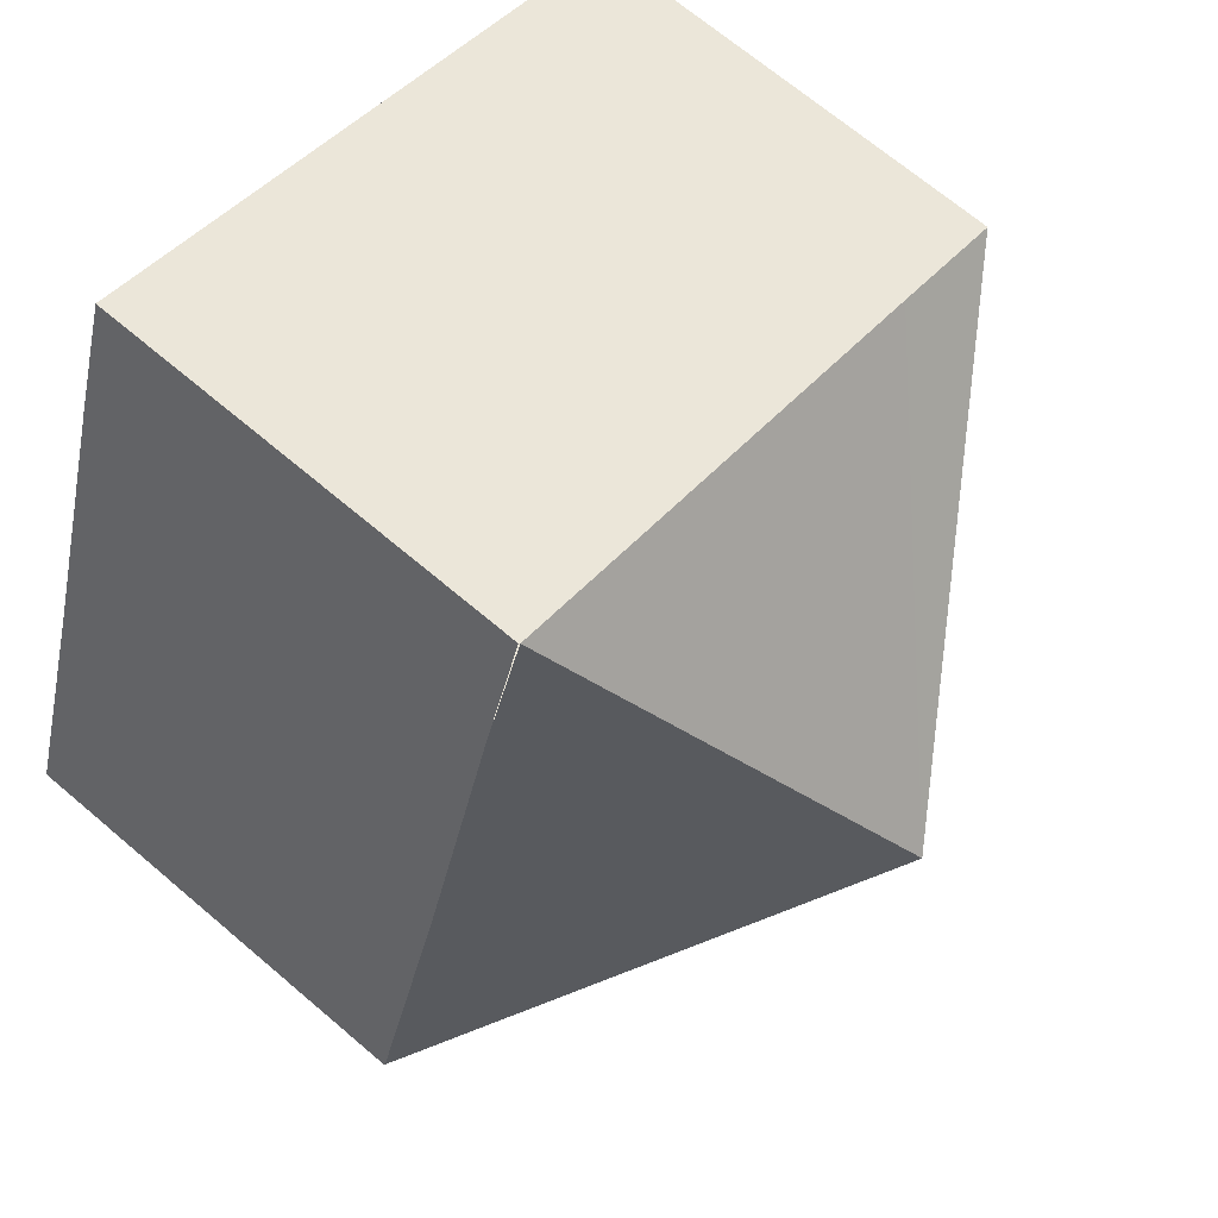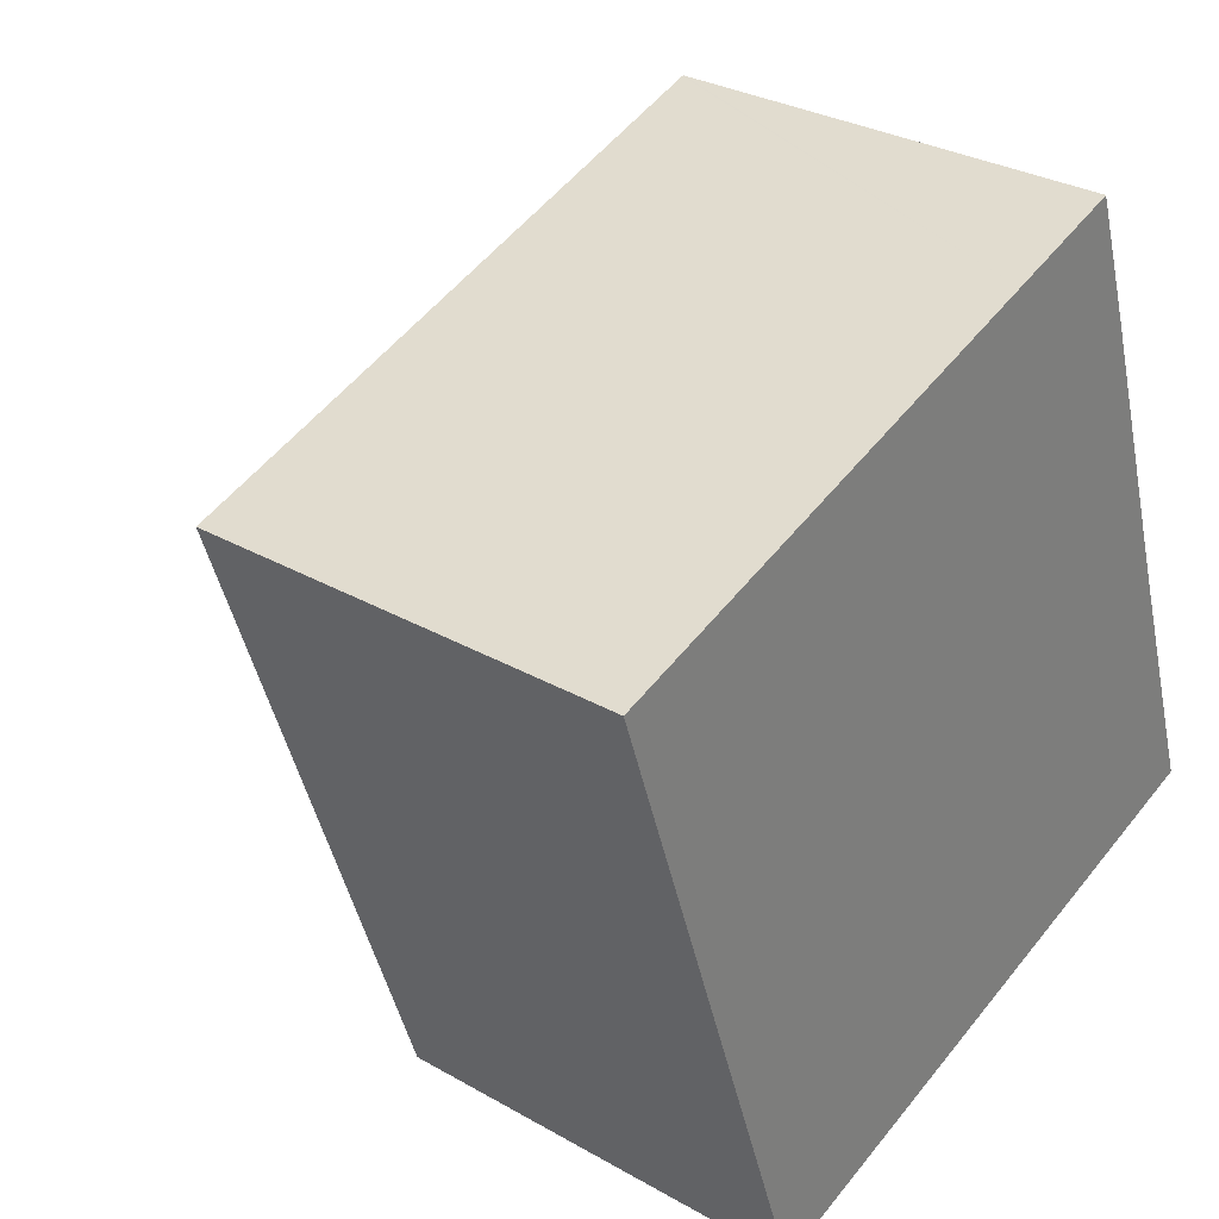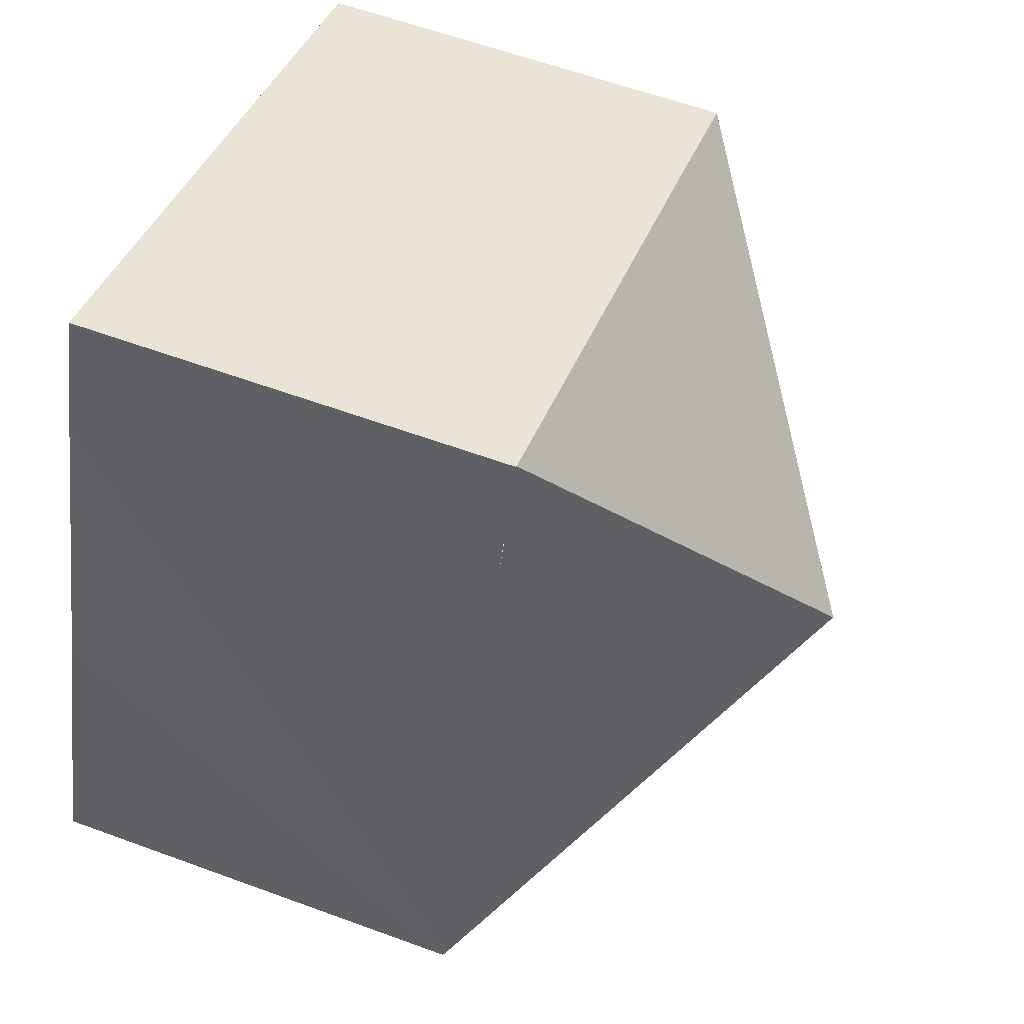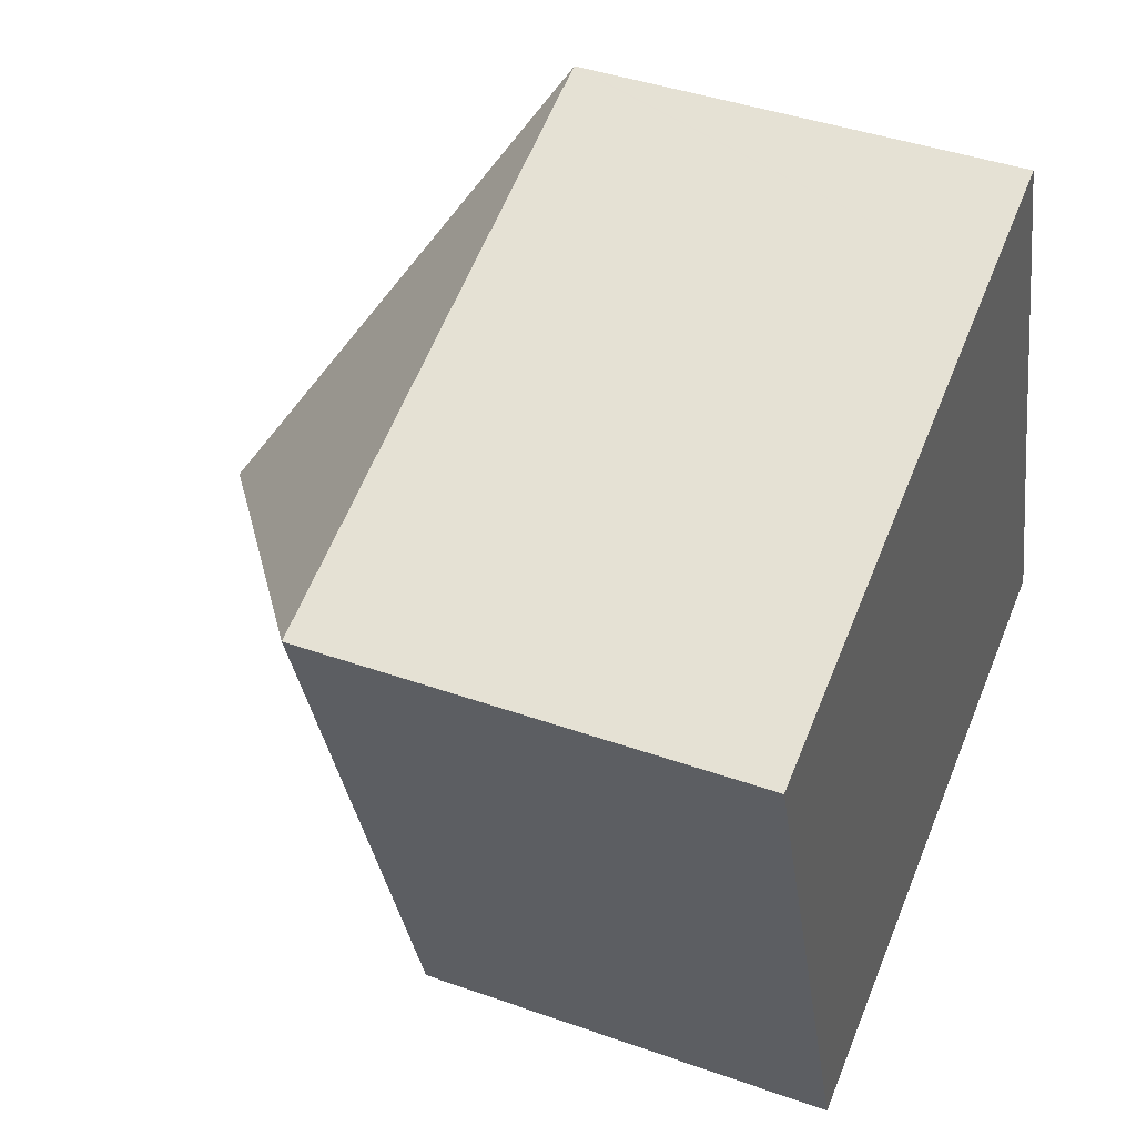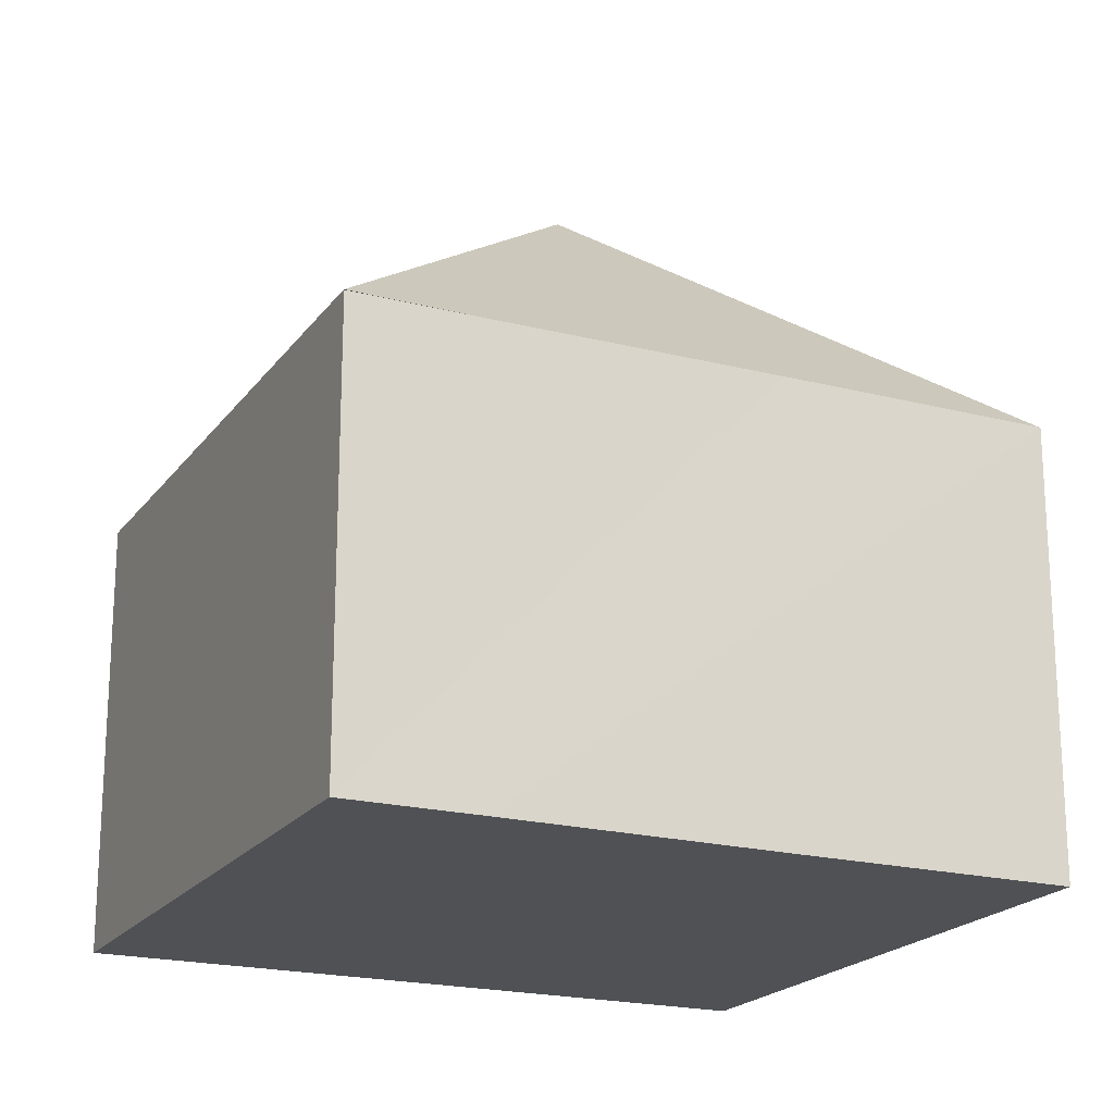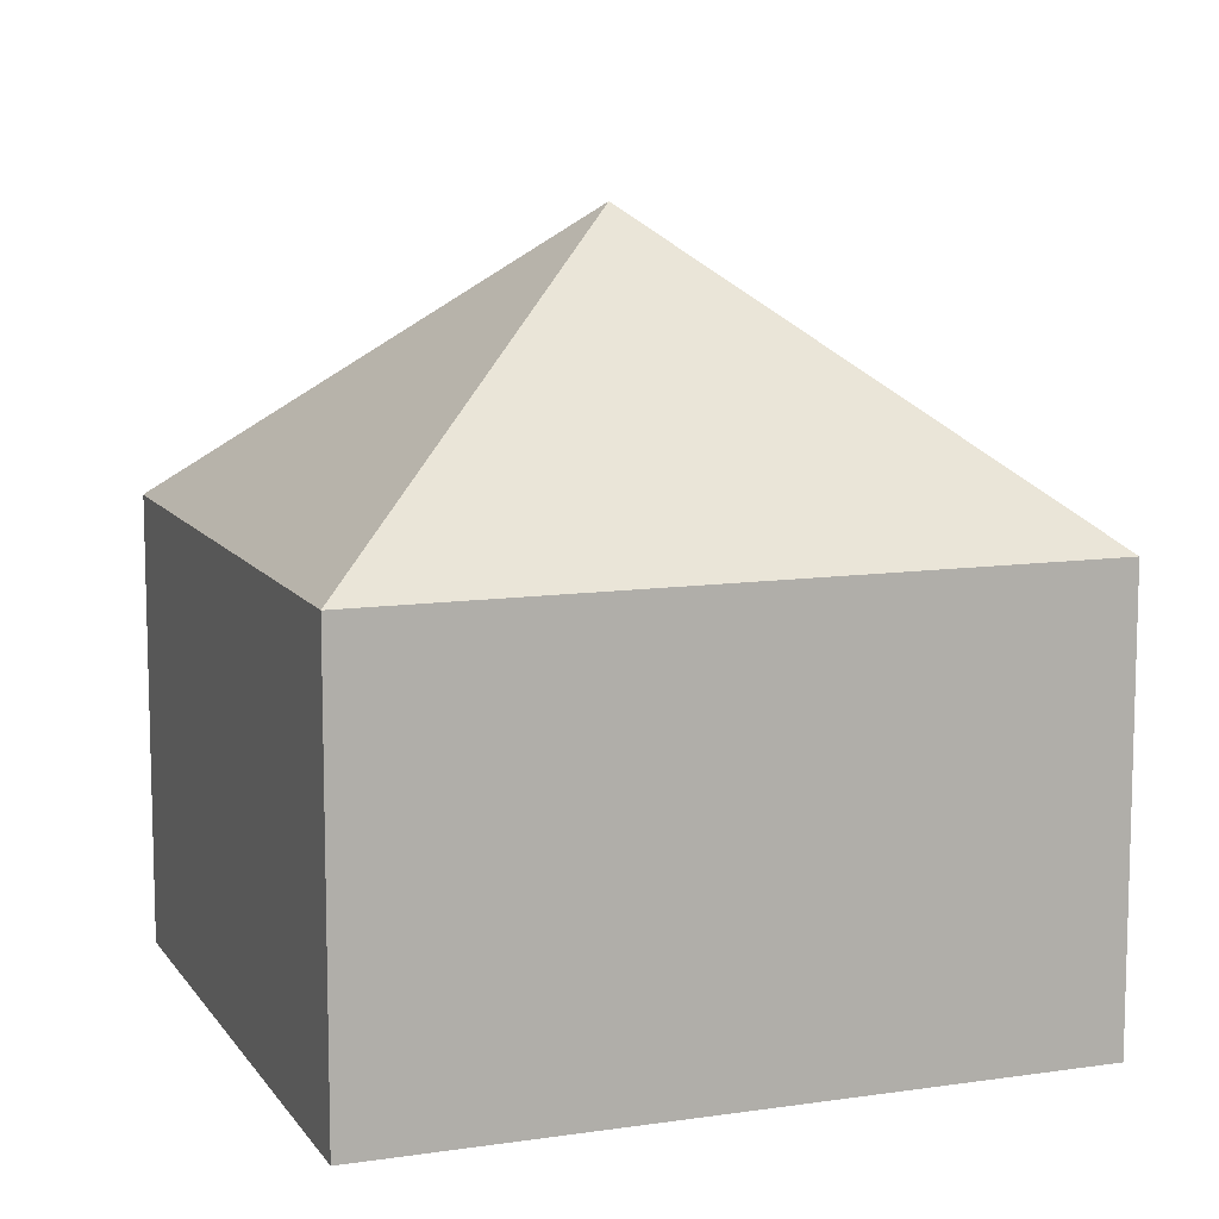
<metadata>
{"format":"obj","ext":"obj","renderer":"f3d","projection":"perspective","resolution":1024,"background":"white","views":[{"elev":68.7,"azim":130.4,"up":"+Z"},{"elev":29.9,"azim":-50.0,"up":"+Z"},{"elev":59.6,"azim":110.7,"up":"+Z"},{"elev":41.5,"azim":-66.7,"up":"+Z"},{"elev":-20.1,"azim":46.0,"up":"+Y"},{"elev":10.5,"azim":-129.1,"up":"+Y"}]}
</metadata>
<code>
v  11.3 7.577 1.324
v  7.198 12.51 -3.976
v  10.53 7.594 3.546
v  12.86 7.619 -3.449
v  14.37 7.619 -7.928
v  8.453 7.595 2.846
v  2.09 7.594 0.704
v  0 7.601 4.654e-16
v  14.38 7.596 -7.955
v  3.876 7.601 -11.5
v  10.54 -2.175e-16 3.552
v  10.54 7.577 3.552
v  11.3 -8.107e-17 1.324
v  12.86 2.112e-16 -3.449
v  14.37 4.855e-16 -7.928
v  14.38 4.871e-16 -7.955
v  3.876 7.039e-16 -11.5
v  0 0 0
v  2.09 -4.311e-17 0.704
v  8.453 -1.743e-16 2.846
v  10.53 -2.171e-16 3.546
g defaultobject
f 1 2 3
f 2 1 4
f 2 4 5
f 2 6 3
f 6 2 7
f 7 2 8
f 9 2 5
f 2 9 10
f 2 10 8
f 11 1 12
f 1 11 4
f 4 11 5
f 5 11 13
f 5 13 14
f 5 14 9
f 9 14 15
f 9 15 16
f 9 17 10
f 17 9 16
f 17 8 10
f 8 17 18
f 18 7 8
f 7 18 6
f 6 18 19
f 6 19 20
f 6 20 3
f 3 20 12
f 12 20 11
f 11 20 21
f 16 18 17
f 18 16 14
f 18 14 13
f 18 13 20
f 20 13 21
f 21 13 11
f 18 20 19

</code>
